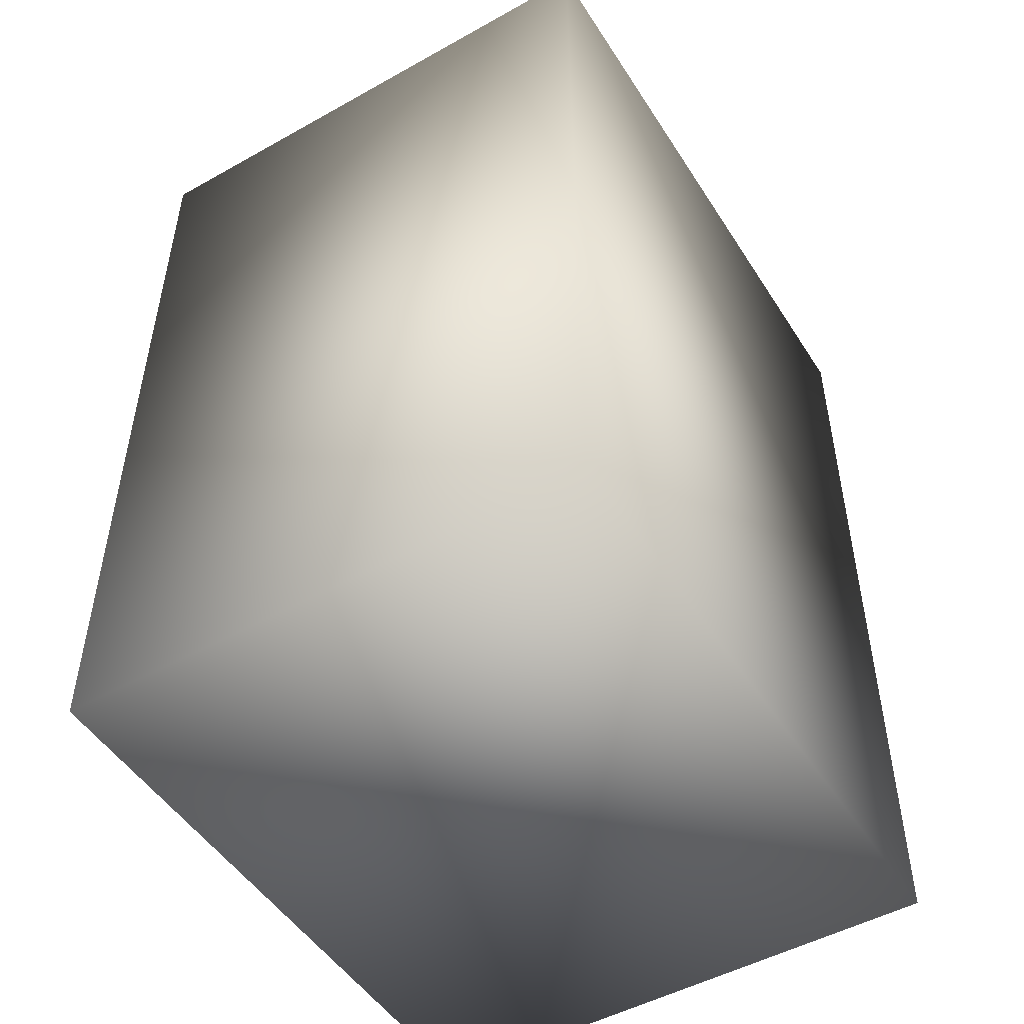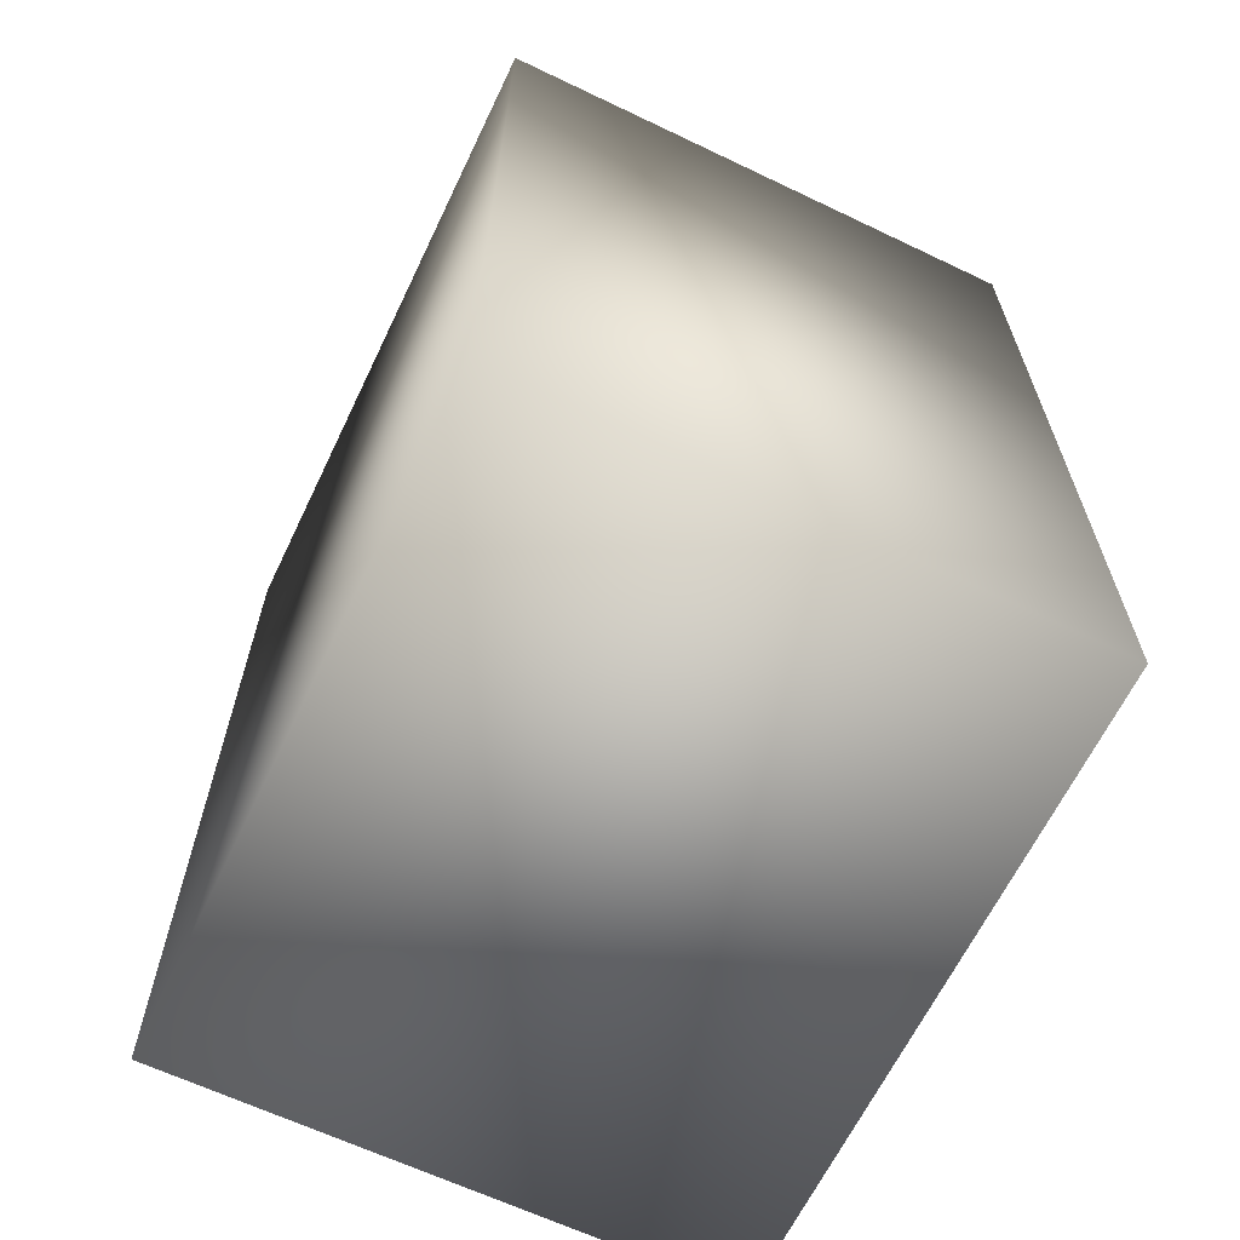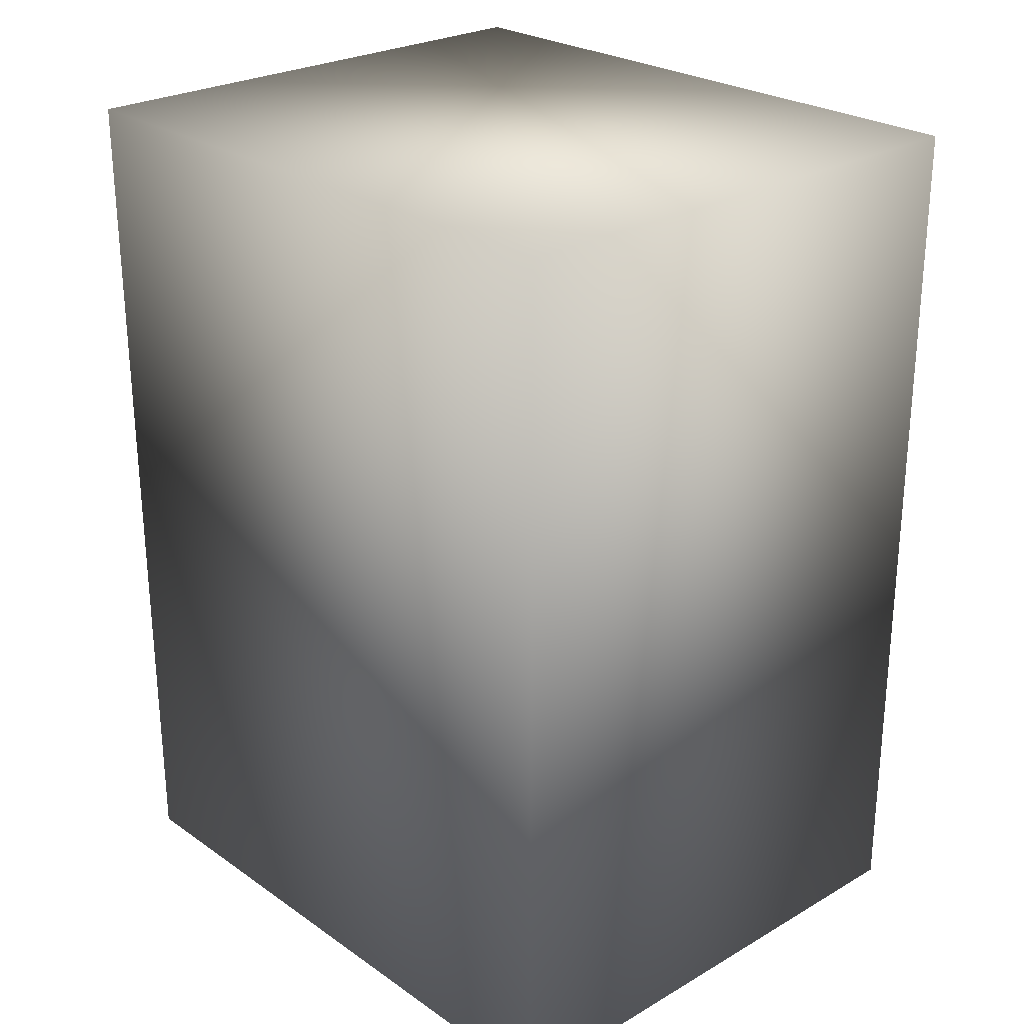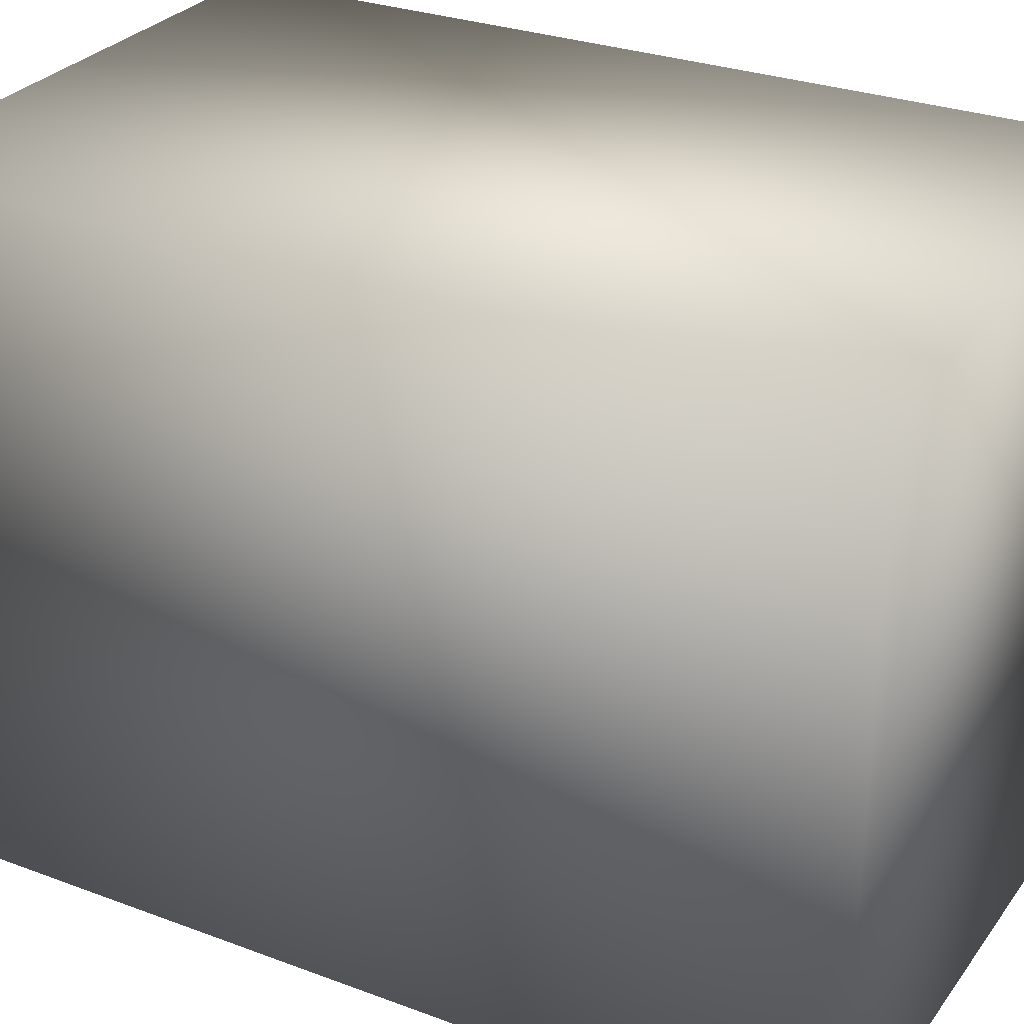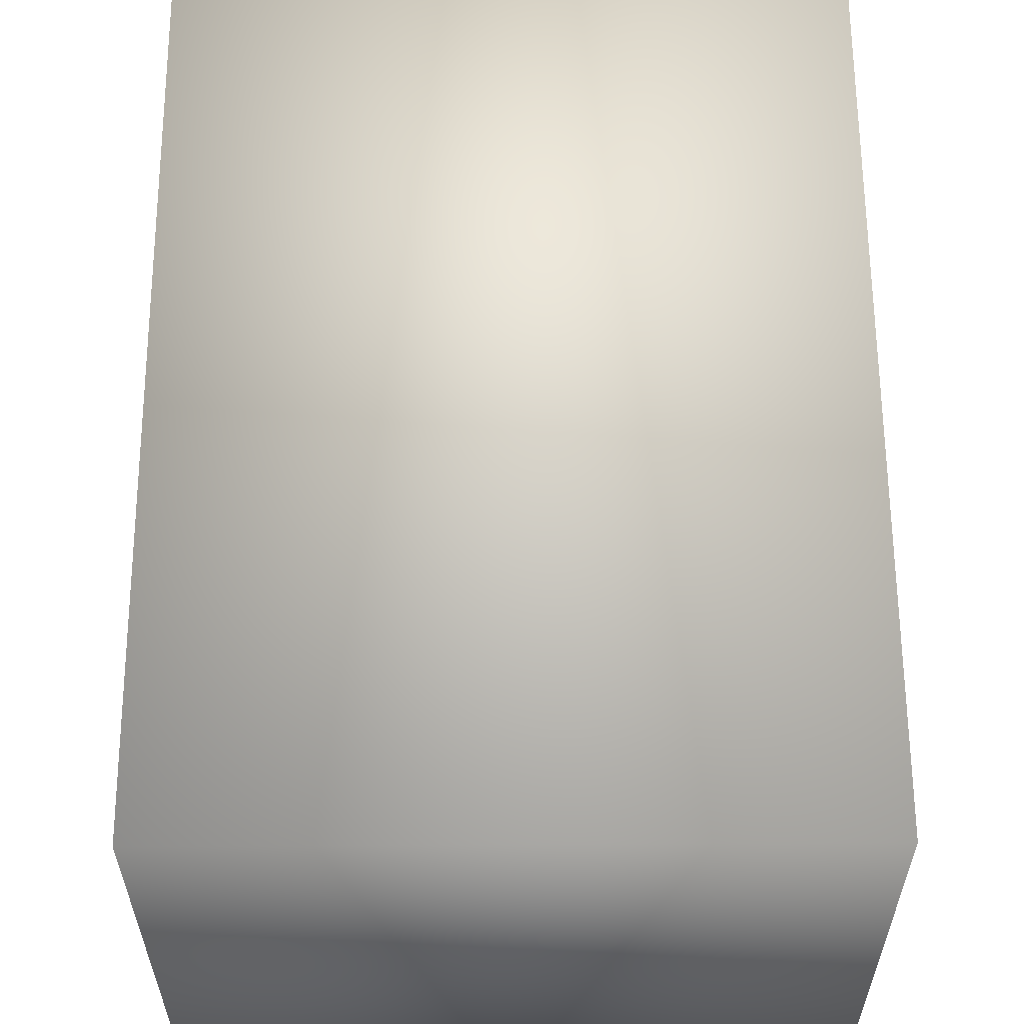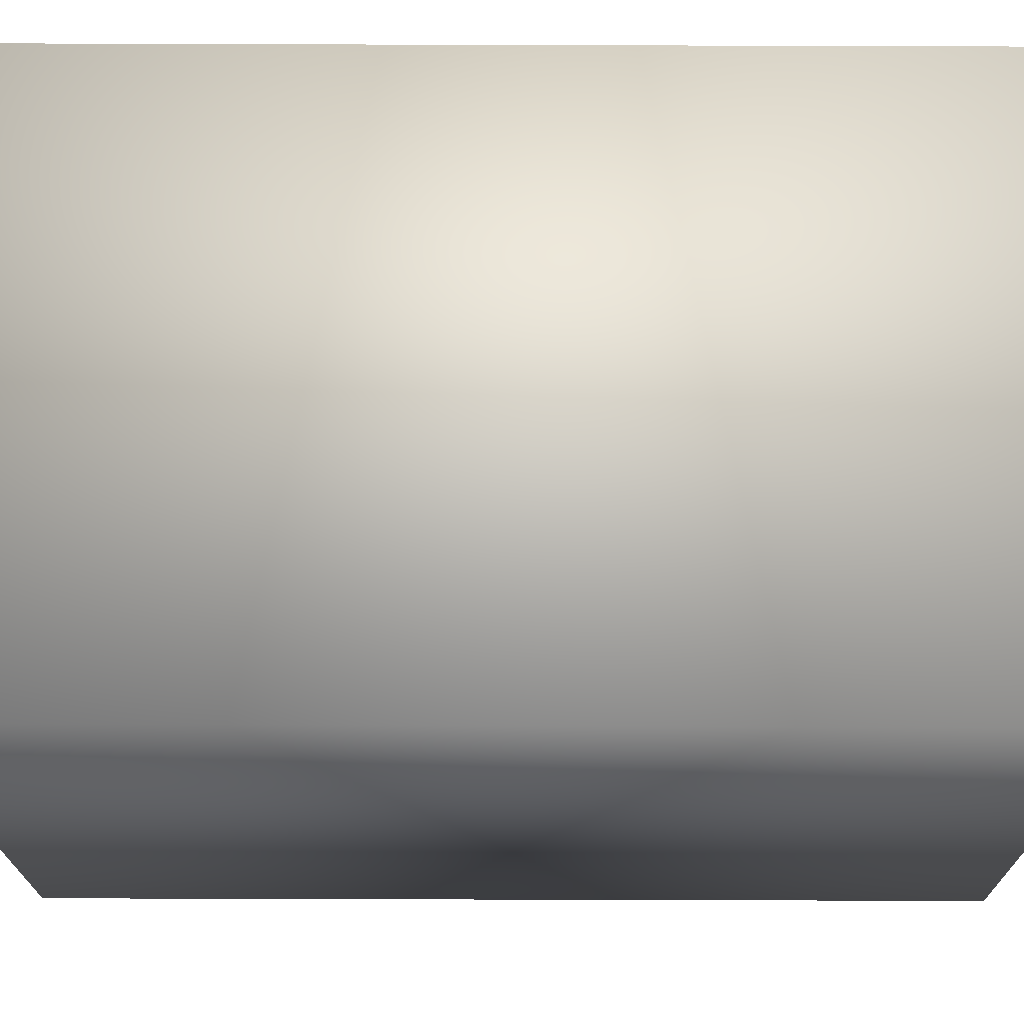
<metadata>
{"format":"obj","ext":"obj","renderer":"f3d","projection":"perspective","resolution":1024,"background":"white","views":[{"elev":-49.7,"azim":-148.4,"up":"+Z"},{"elev":-64.4,"azim":154.3,"up":"+Z"},{"elev":25.9,"azim":137.6,"up":"+Z"},{"elev":28.7,"azim":-60.9,"up":"+Y"},{"elev":60.9,"azim":179.7,"up":"+Y"},{"elev":71.1,"azim":90.2,"up":"+Y"}]}
</metadata>
<code>
v 2.543 5.798 -3.972
v -2.293 5.798 -3.972
v -2.293 0.0527 -4.003
v -2.293 5.798 3.844
v -2.293 0.03008 3.813
v 2.543 0.03008 3.813
v 2.543 0.0527 -4.003
v 2.543 5.798 3.844
o Group
g Group
f 1 3 2
f 4 3 5
f 6 1 8
f 1 4 8
f 1 7 3
f 4 2 3
f 6 7 1
f 1 2 4
f 4 6 8
f 4 5 6
f 6 3 7
f 6 5 3

</code>
